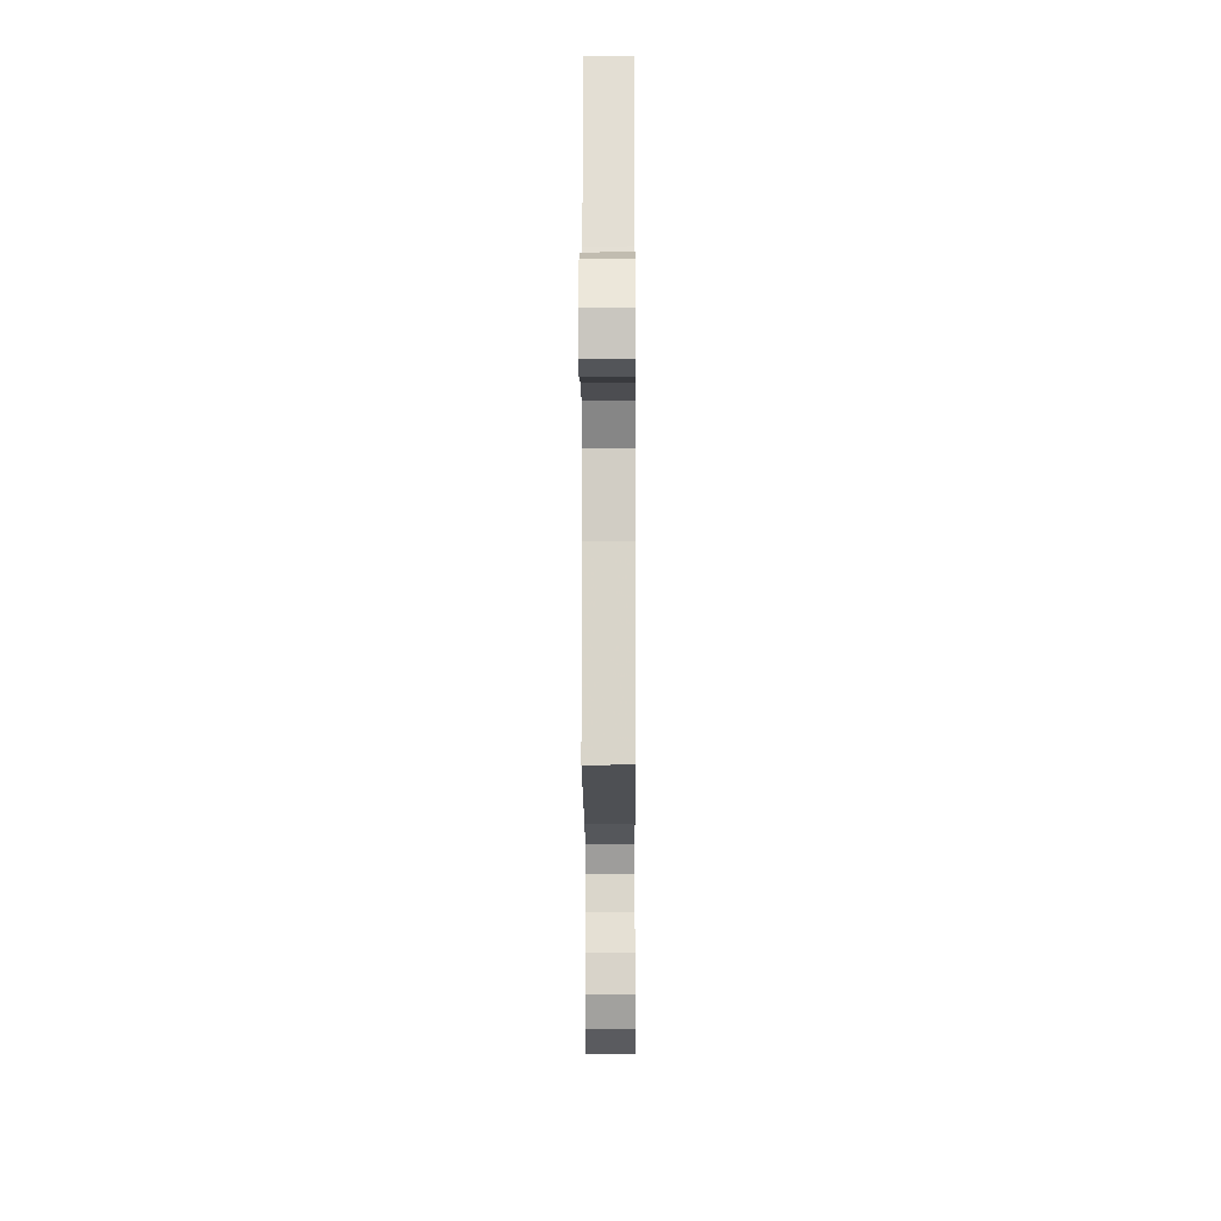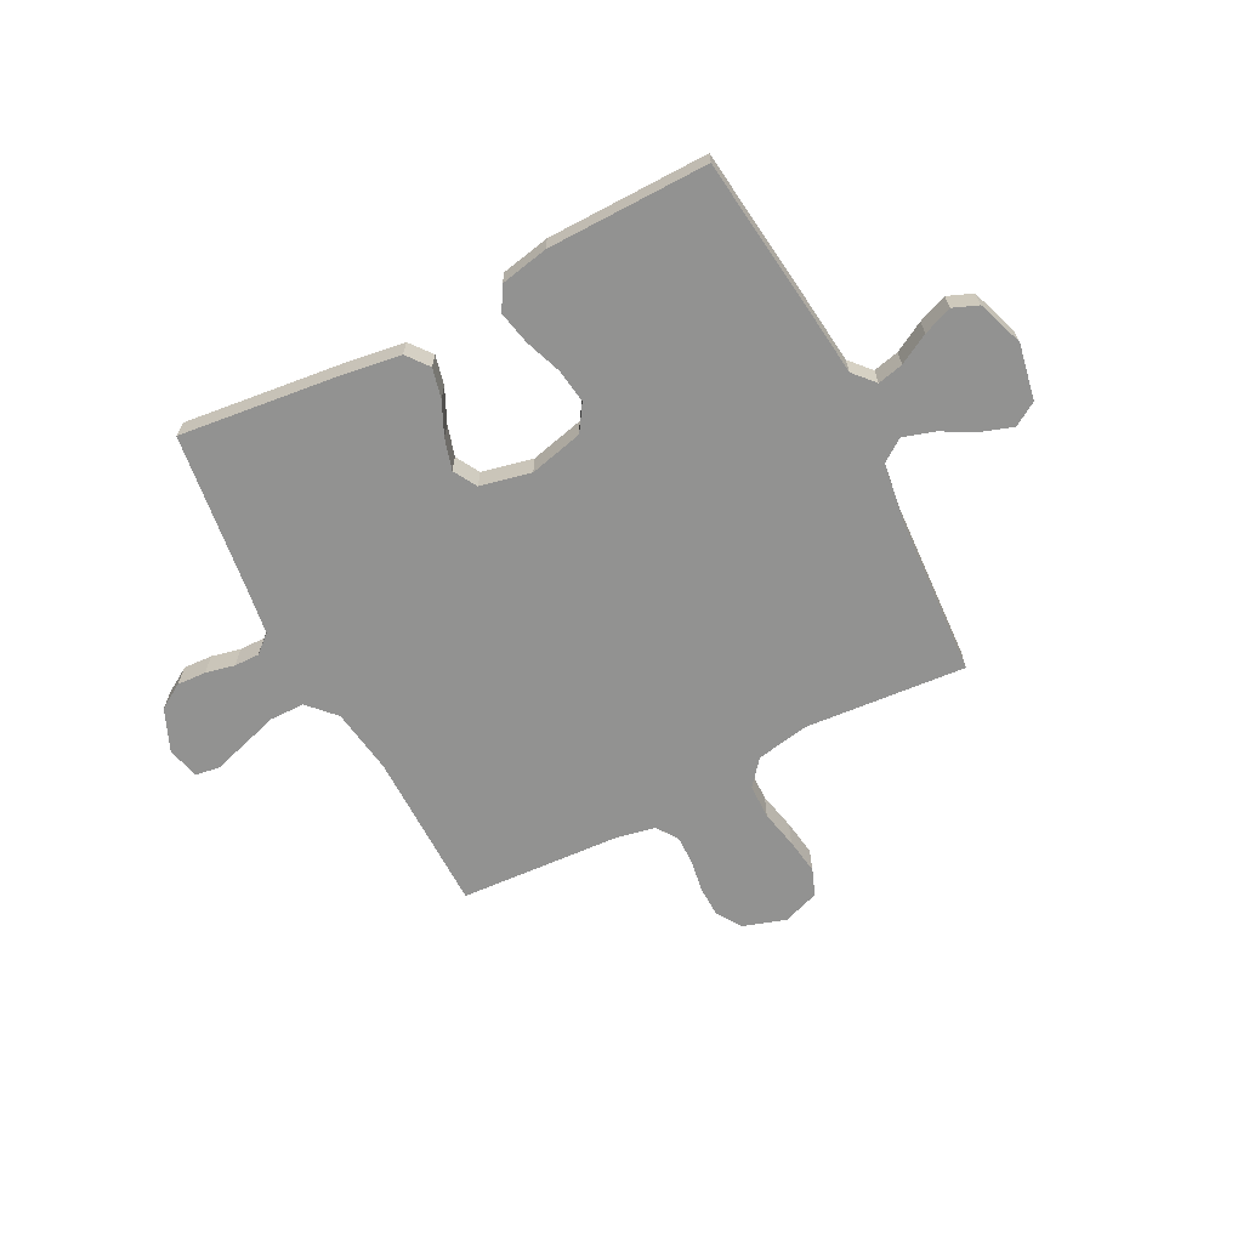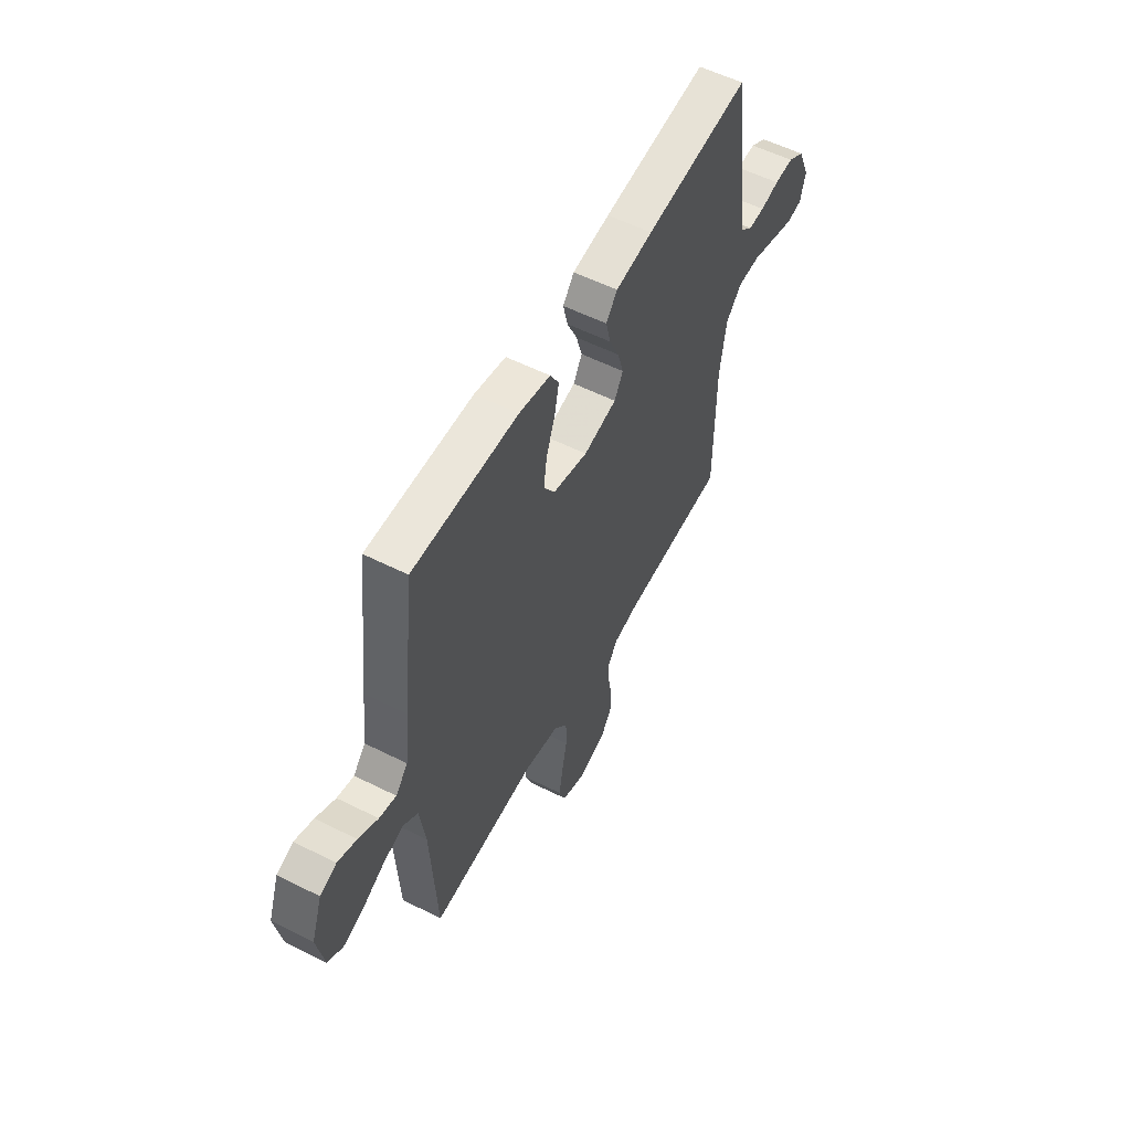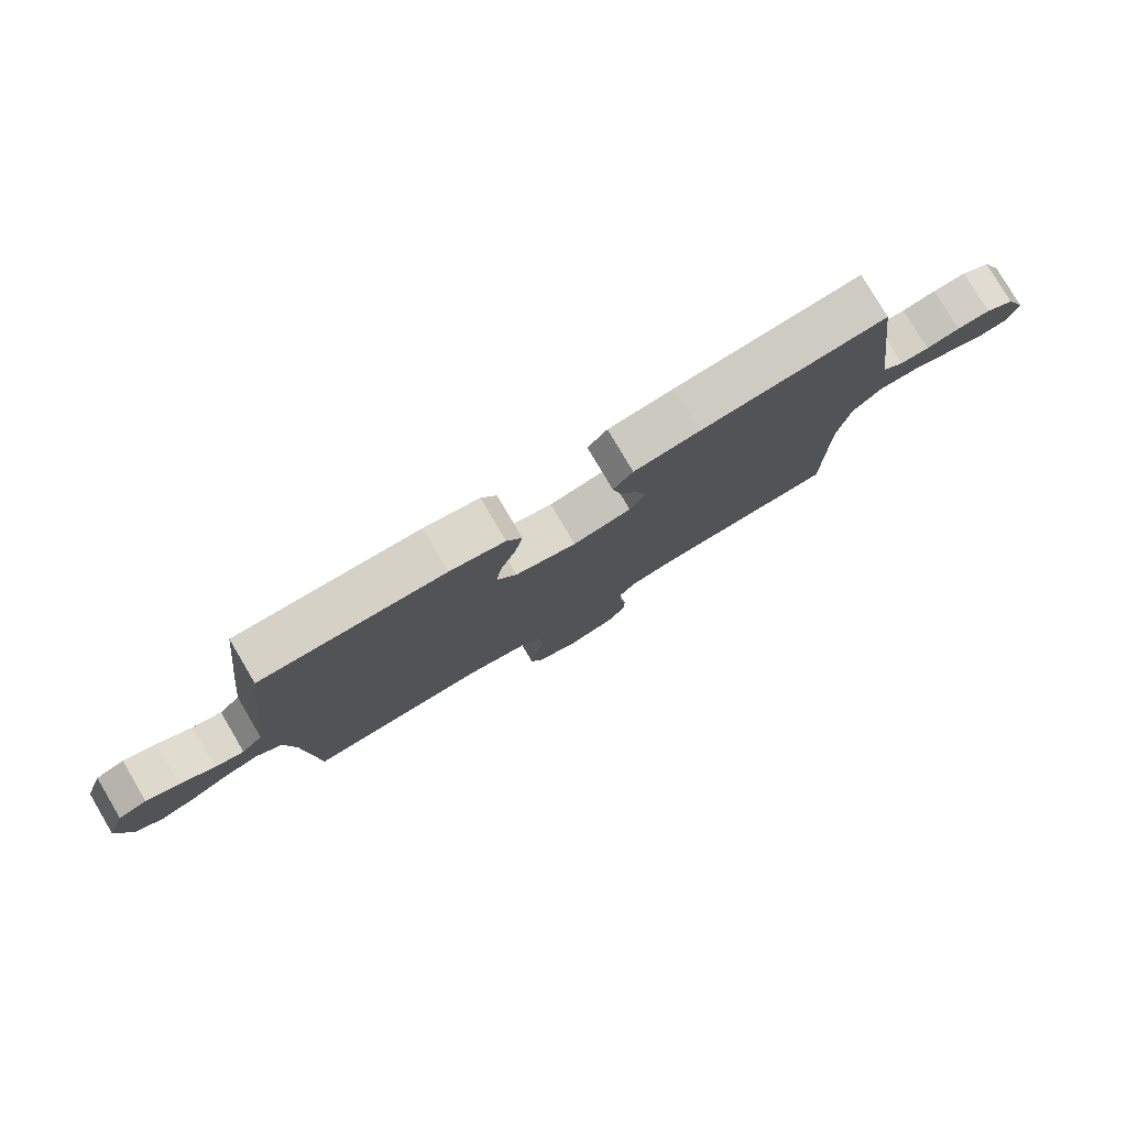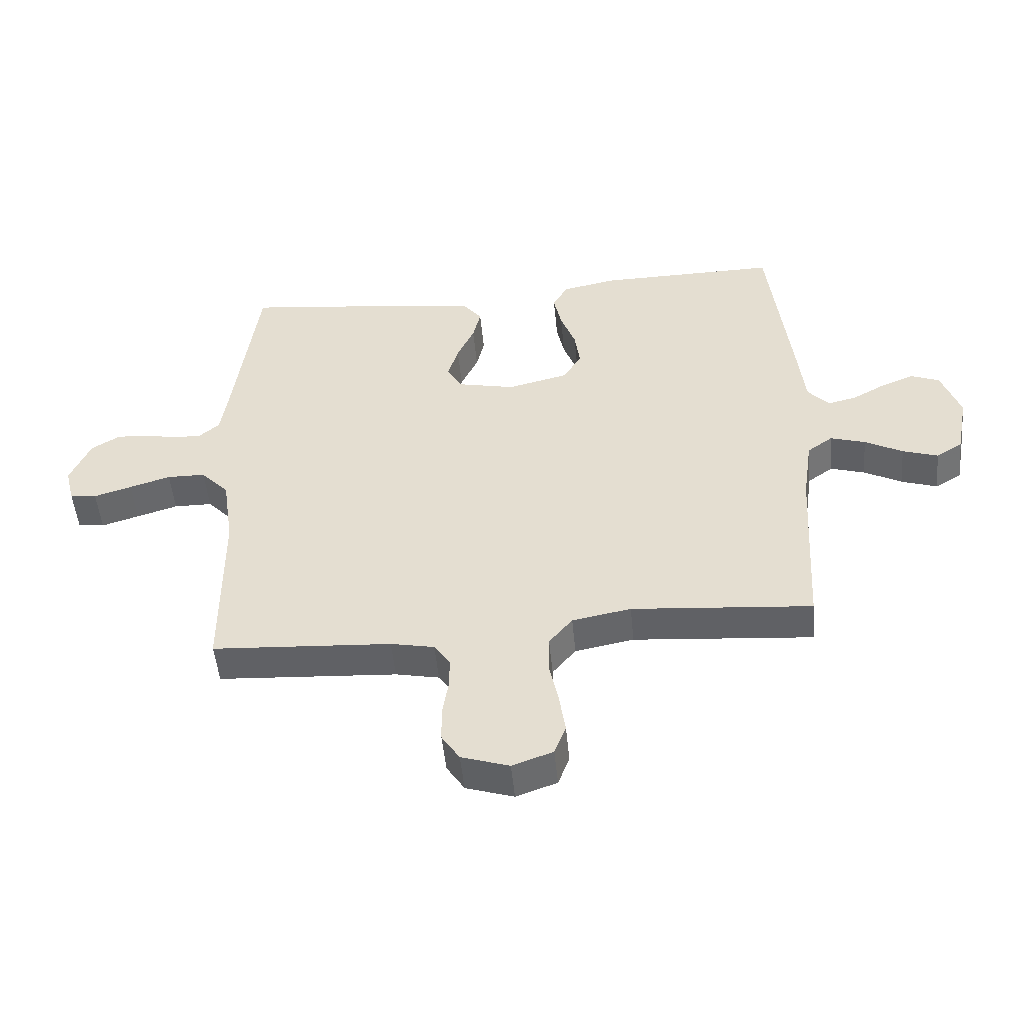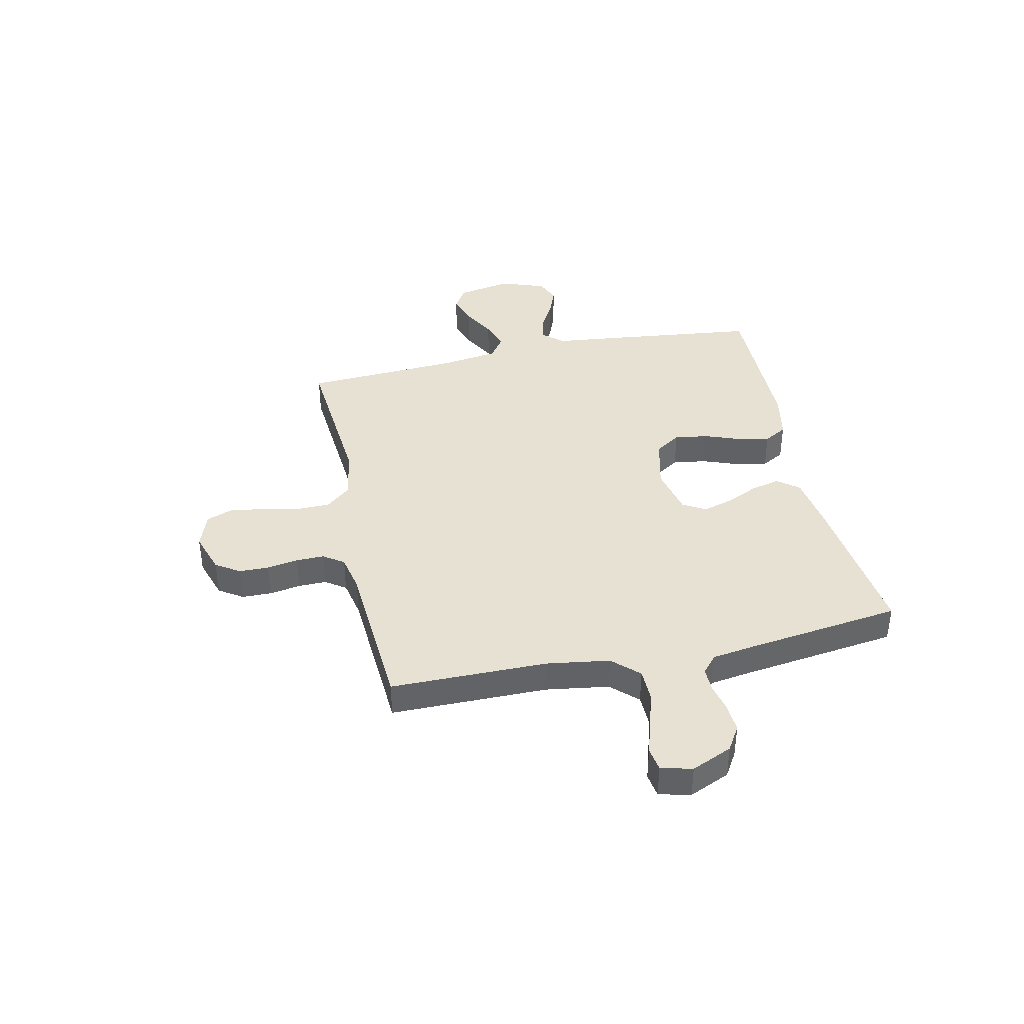
<metadata>
{"format":"obj","ext":"obj","renderer":"f3d","projection":"perspective","resolution":1024,"background":"white","views":[{"elev":-15.3,"azim":-89.7,"up":"+Z"},{"elev":-66.2,"azim":27.4,"up":"+Y"},{"elev":55.9,"azim":117.8,"up":"+Z"},{"elev":79.5,"azim":149.4,"up":"+Z"},{"elev":-50.3,"azim":5.5,"up":"+Z"},{"elev":39.6,"azim":-102.2,"up":"+Y"}]}
</metadata>
<code>
v 0.5 0.07 0.5
v 0.535 0.07 0.2
v 0.548 0.07 0.082
v 0.583 0.07 0.043
v 0.631 0.07 0.054
v 0.687 0.07 0.085
v 0.741 0.07 0.106
v 0.788 0.07 0.087
v 0.819 0.07 0
v 0.799 0.07 -0.105
v 0.755 0.07 -0.132
v 0.696 0.07 -0.112
v 0.633 0.07 -0.078
v 0.575 0.07 -0.06
v 0.533 0.07 -0.09
v 0.517 0.07 -0.2
v 0.5 0.07 -0.5
v 0.2 0.07 -0.475
v 0.102 0.07 -0.493
v 0.063 0.07 -0.54
v 0.062 0.07 -0.604
v 0.077 0.07 -0.675
v 0.087 0.07 -0.742
v 0.068 0.07 -0.792
v 0 0.07 -0.816
v -0.08 0.07 -0.79
v -0.11 0.07 -0.744
v -0.111 0.07 -0.687
v -0.101 0.07 -0.627
v -0.1 0.07 -0.573
v -0.127 0.07 -0.534
v -0.2 0.07 -0.519
v -0.5 0.07 -0.5
v -0.501 0.07 -0.2
v -0.519 0.07 -0.078
v -0.566 0.07 -0.028
v -0.63 0.07 -0.027
v -0.699 0.07 -0.048
v -0.762 0.07 -0.067
v -0.807 0.07 -0.06
v -0.822 0.07 0
v -0.788 0.07 0.078
v -0.741 0.07 0.107
v -0.687 0.07 0.104
v -0.633 0.07 0.092
v -0.586 0.07 0.091
v -0.552 0.07 0.12
v -0.54 0.07 0.2
v -0.5 0.07 0.5
v -0.2 0.07 0.465
v -0.093 0.07 0.449
v -0.061 0.07 0.408
v -0.074 0.07 0.353
v -0.103 0.07 0.291
v -0.12 0.07 0.233
v -0.095 0.07 0.189
v 0 0.07 0.168
v 0.1 0.07 0.192
v 0.132 0.07 0.241
v 0.123 0.07 0.305
v 0.098 0.07 0.373
v 0.085 0.07 0.435
v 0.11 0.07 0.479
v 0.2 0.07 0.497
v 0.5 0 0.5
v 0.535 0 0.2
v 0.548 0 0.082
v 0.583 0 0.043
v 0.631 0 0.054
v 0.687 0 0.085
v 0.741 0 0.106
v 0.788 0 0.087
v 0.819 0 0
v 0.799 0 -0.105
v 0.755 0 -0.132
v 0.696 0 -0.112
v 0.633 0 -0.078
v 0.575 0 -0.06
v 0.533 0 -0.09
v 0.517 0 -0.2
v 0.5 0 -0.5
v 0.2 0 -0.475
v 0.102 0 -0.493
v 0.063 0 -0.54
v 0.062 0 -0.604
v 0.077 0 -0.675
v 0.087 0 -0.742
v 0.068 0 -0.792
v 0 0 -0.816
v -0.08 0 -0.79
v -0.11 0 -0.744
v -0.111 0 -0.687
v -0.101 0 -0.627
v -0.1 0 -0.573
v -0.127 0 -0.534
v -0.2 0 -0.519
v -0.5 0 -0.5
v -0.501 0 -0.2
v -0.519 0 -0.078
v -0.566 0 -0.028
v -0.63 0 -0.027
v -0.699 0 -0.048
v -0.762 0 -0.067
v -0.807 0 -0.06
v -0.822 0 0
v -0.788 0 0.078
v -0.741 0 0.107
v -0.687 0 0.104
v -0.633 0 0.092
v -0.586 0 0.091
v -0.552 0 0.12
v -0.54 0 0.2
v -0.5 0 0.5
v -0.2 0 0.465
v -0.093 0 0.449
v -0.061 0 0.408
v -0.074 0 0.353
v -0.103 0 0.291
v -0.12 0 0.233
v -0.095 0 0.189
v 0 0 0.168
v 0.1 0 0.192
v 0.132 0 0.241
v 0.123 0 0.305
v 0.098 0 0.373
v 0.085 0 0.435
v 0.11 0 0.479
v 0.2 0 0.497
f 1 2 3
f 64 1 3
f 63 64 3
f 62 63 3
f 61 62 3
f 60 61 3
f 59 60 3 4
f 58 59 4
f 57 58 4
f 52 53 54
f 51 52 54
f 50 51 54
f 49 50 54
f 48 49 54
f 47 48 54 55
f 46 47 55 56
f 43 44 45
f 42 43 45
f 41 42 45
f 40 41 45
f 39 40 45
f 38 39 45
f 37 38 45
f 36 37 45 46
f 46 56 57
f 36 46 57
f 35 36 57
f 32 33 34
f 35 57 4
f 34 35 4
f 32 34 4
f 31 32 4
f 27 28 29
f 26 27 29
f 25 26 29
f 24 25 29
f 23 24 29
f 22 23 29
f 21 22 29
f 20 21 29 30
f 16 17 18
f 15 16 18 19
f 11 12 13
f 10 11 13
f 9 10 13
f 8 9 13
f 7 8 13
f 6 7 13
f 5 6 13
f 5 13 14
f 4 5 14 15
f 19 20 30 31
f 4 15 19 31
f 67 66 65
f 67 65 128
f 67 128 127
f 67 127 126
f 67 126 125
f 67 125 124
f 68 67 124 123
f 68 123 122
f 68 122 121
f 118 117 116
f 118 116 115
f 118 115 114
f 118 114 113
f 118 113 112
f 119 118 112 111
f 120 119 111 110
f 109 108 107
f 109 107 106
f 109 106 105
f 109 105 104
f 109 104 103
f 109 103 102
f 109 102 101
f 110 109 101 100
f 121 120 110
f 121 110 100
f 121 100 99
f 98 97 96
f 68 121 99
f 68 99 98
f 68 98 96
f 68 96 95
f 93 92 91
f 93 91 90
f 93 90 89
f 93 89 88
f 93 88 87
f 93 87 86
f 93 86 85
f 94 93 85 84
f 82 81 80
f 83 82 80 79
f 77 76 75
f 77 75 74
f 77 74 73
f 77 73 72
f 77 72 71
f 77 71 70
f 77 70 69
f 78 77 69
f 79 78 69 68
f 95 94 84 83
f 95 83 79 68
f 1 65 66 2
f 2 66 67 3
f 3 67 68 4
f 4 68 69 5
f 5 69 70 6
f 6 70 71 7
f 7 71 72 8
f 8 72 73 9
f 9 73 74 10
f 10 74 75 11
f 11 75 76 12
f 12 76 77 13
f 13 77 78 14
f 14 78 79 15
f 15 79 80 16
f 16 80 81 17
f 17 81 82 18
f 18 82 83 19
f 19 83 84 20
f 20 84 85 21
f 21 85 86 22
f 22 86 87 23
f 23 87 88 24
f 24 88 89 25
f 25 89 90 26
f 26 90 91 27
f 27 91 92 28
f 28 92 93 29
f 29 93 94 30
f 30 94 95 31
f 31 95 96 32
f 32 96 97 33
f 33 97 98 34
f 34 98 99 35
f 35 99 100 36
f 36 100 101 37
f 37 101 102 38
f 38 102 103 39
f 39 103 104 40
f 40 104 105 41
f 41 105 106 42
f 42 106 107 43
f 43 107 108 44
f 44 108 109 45
f 45 109 110 46
f 46 110 111 47
f 47 111 112 48
f 48 112 113 49
f 49 113 114 50
f 50 114 115 51
f 51 115 116 52
f 52 116 117 53
f 53 117 118 54
f 54 118 119 55
f 55 119 120 56
f 56 120 121 57
f 57 121 122 58
f 58 122 123 59
f 59 123 124 60
f 60 124 125 61
f 61 125 126 62
f 62 126 127 63
f 63 127 128 64
f 64 128 65 1

</code>
